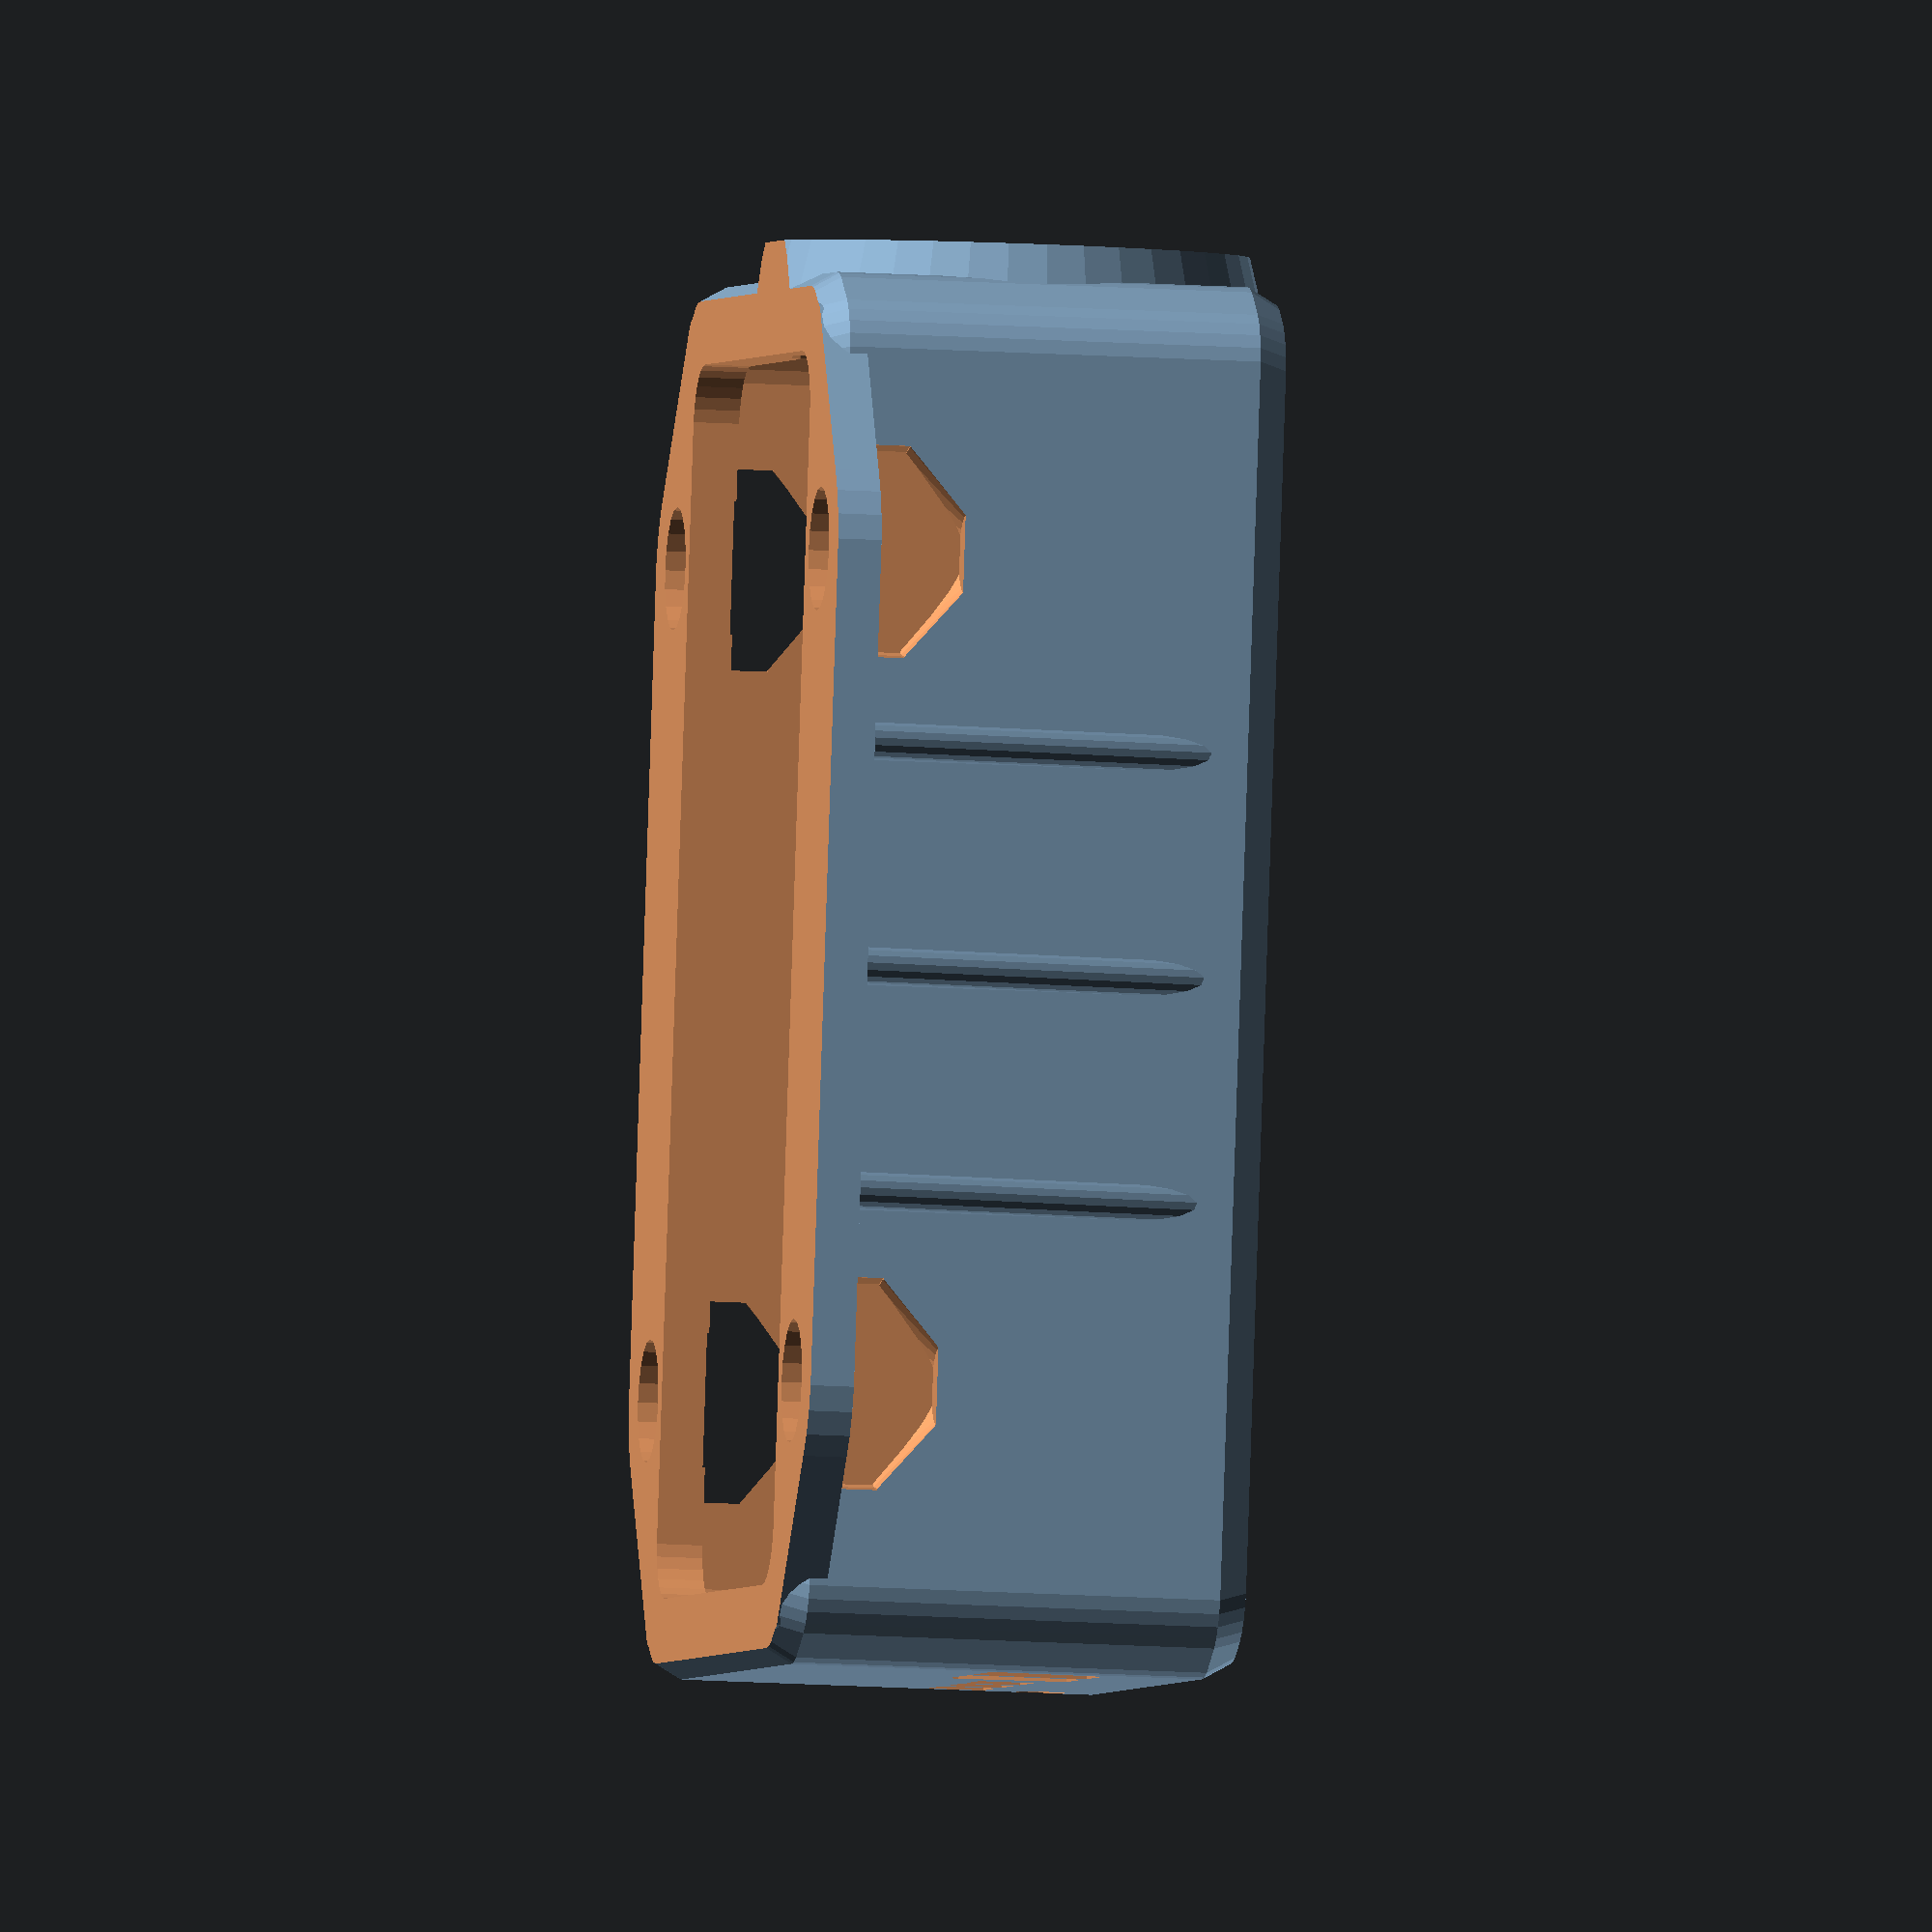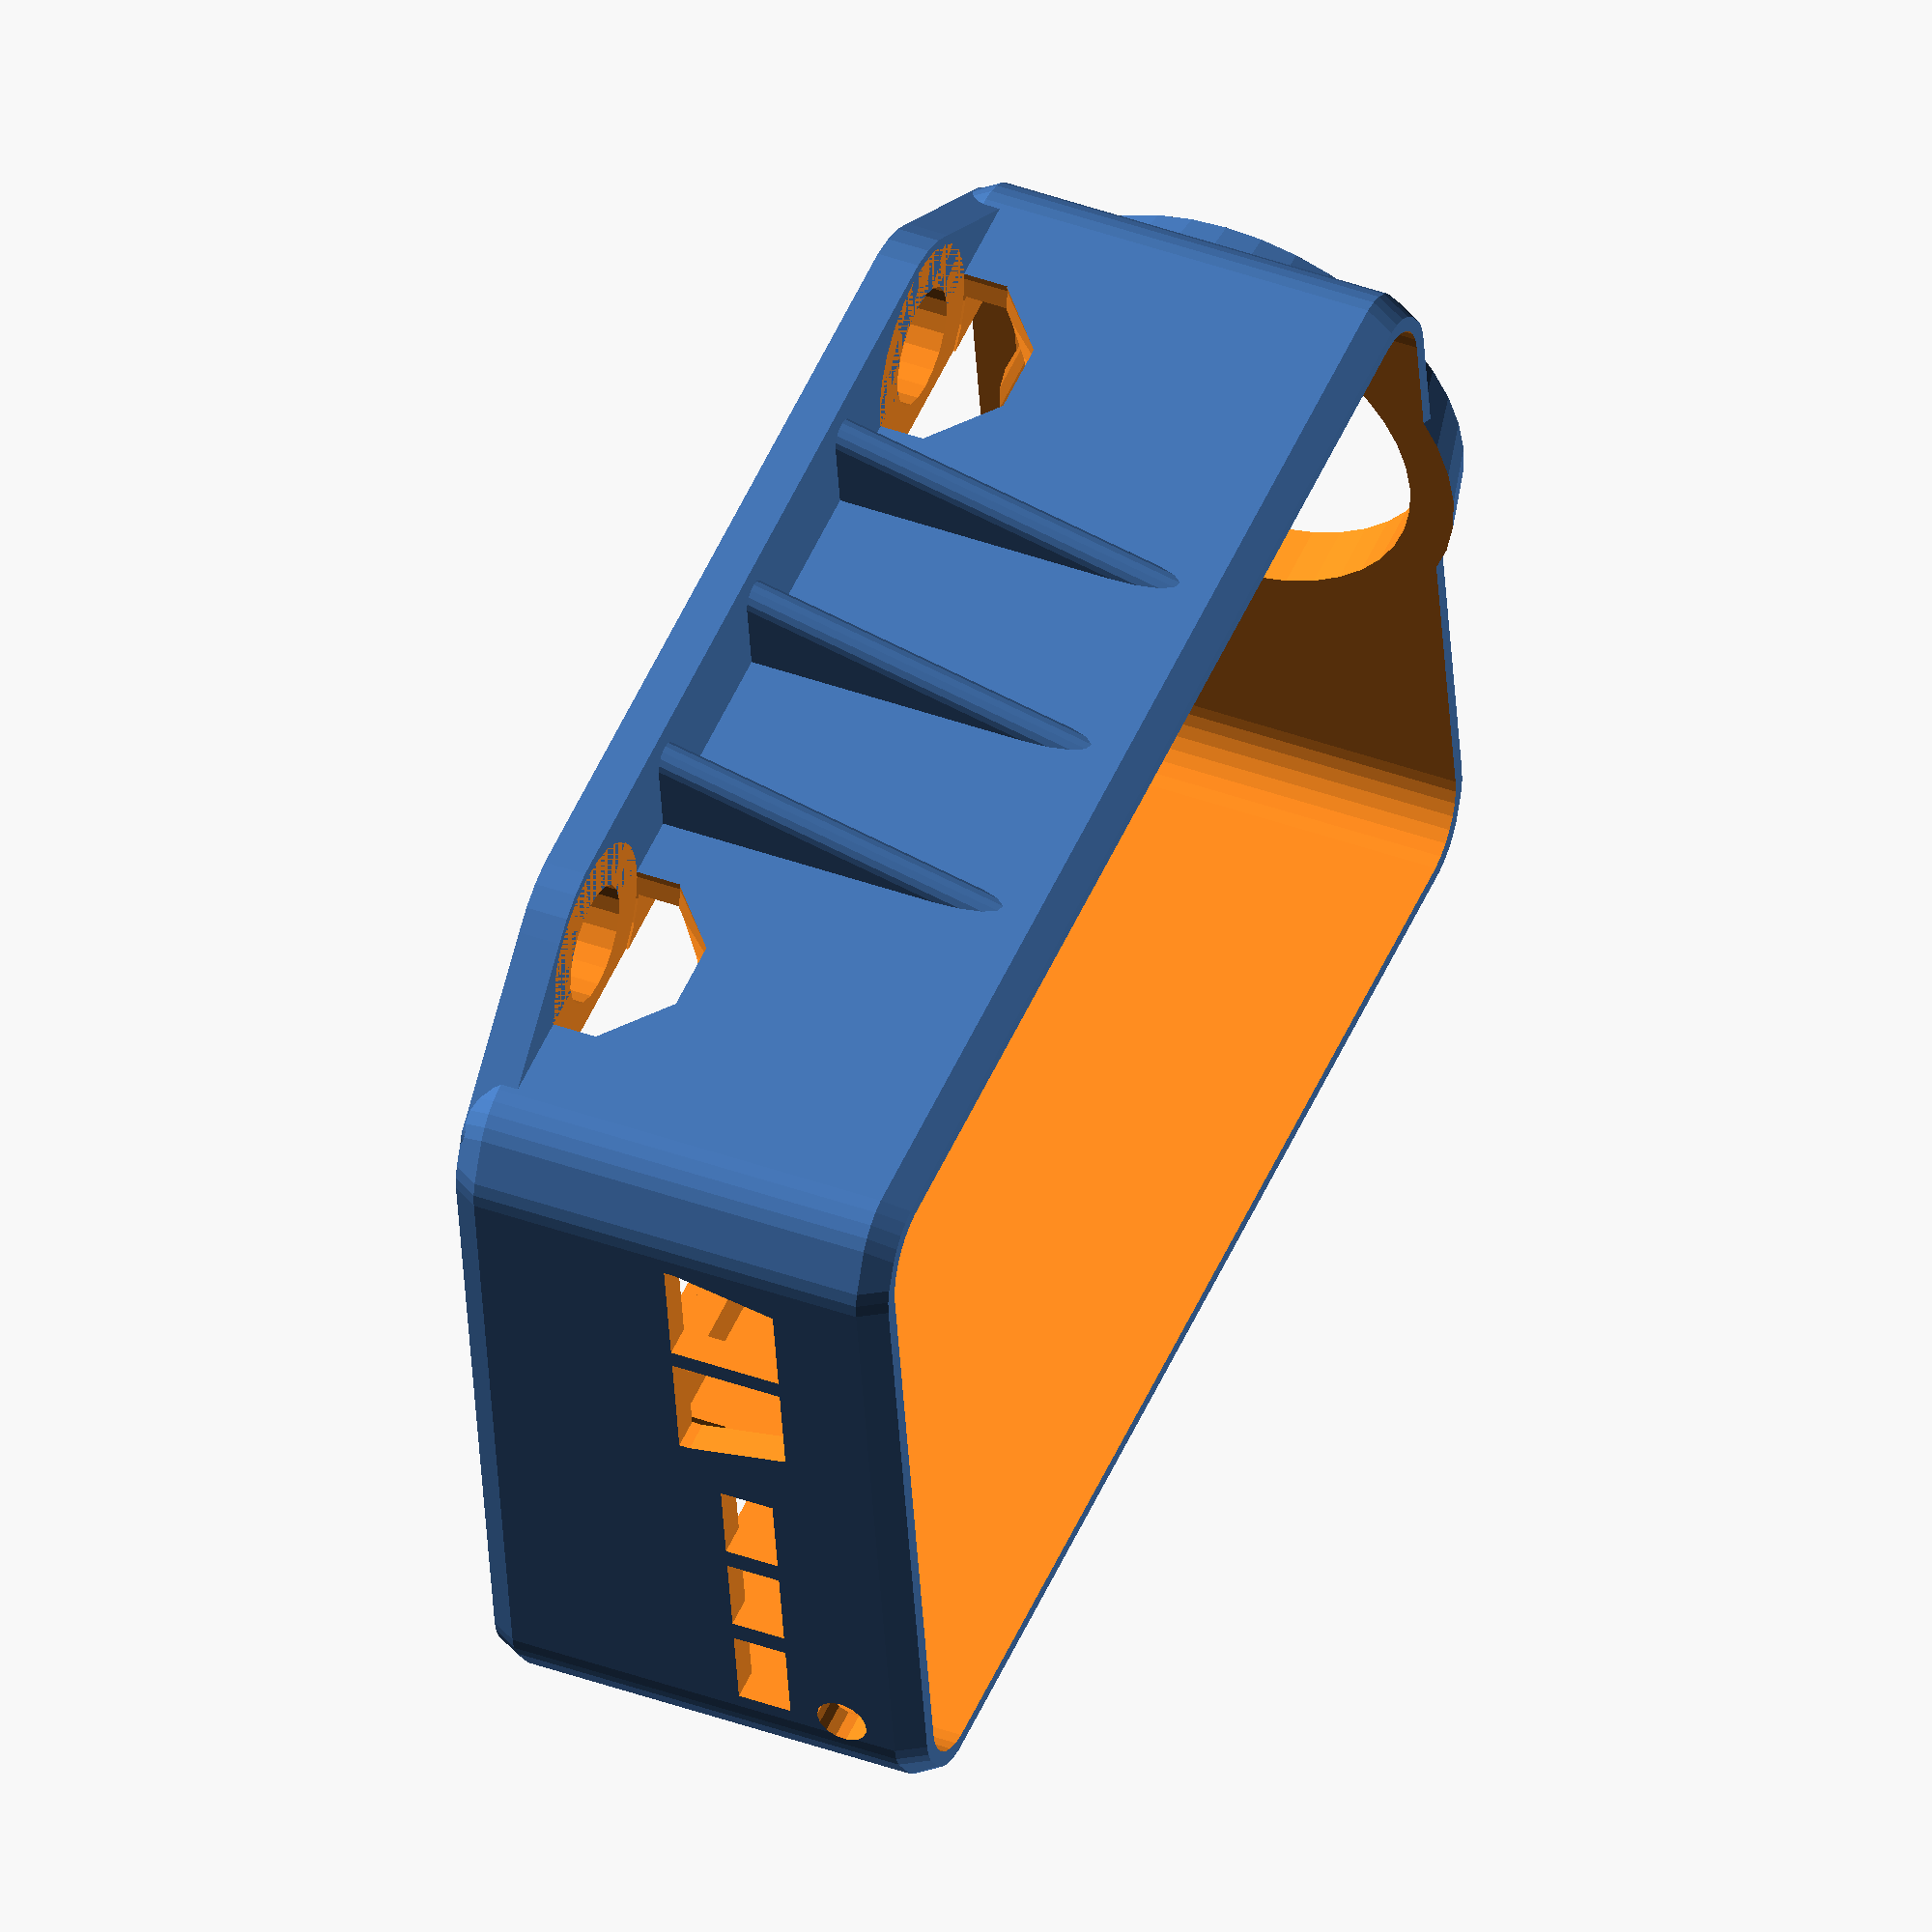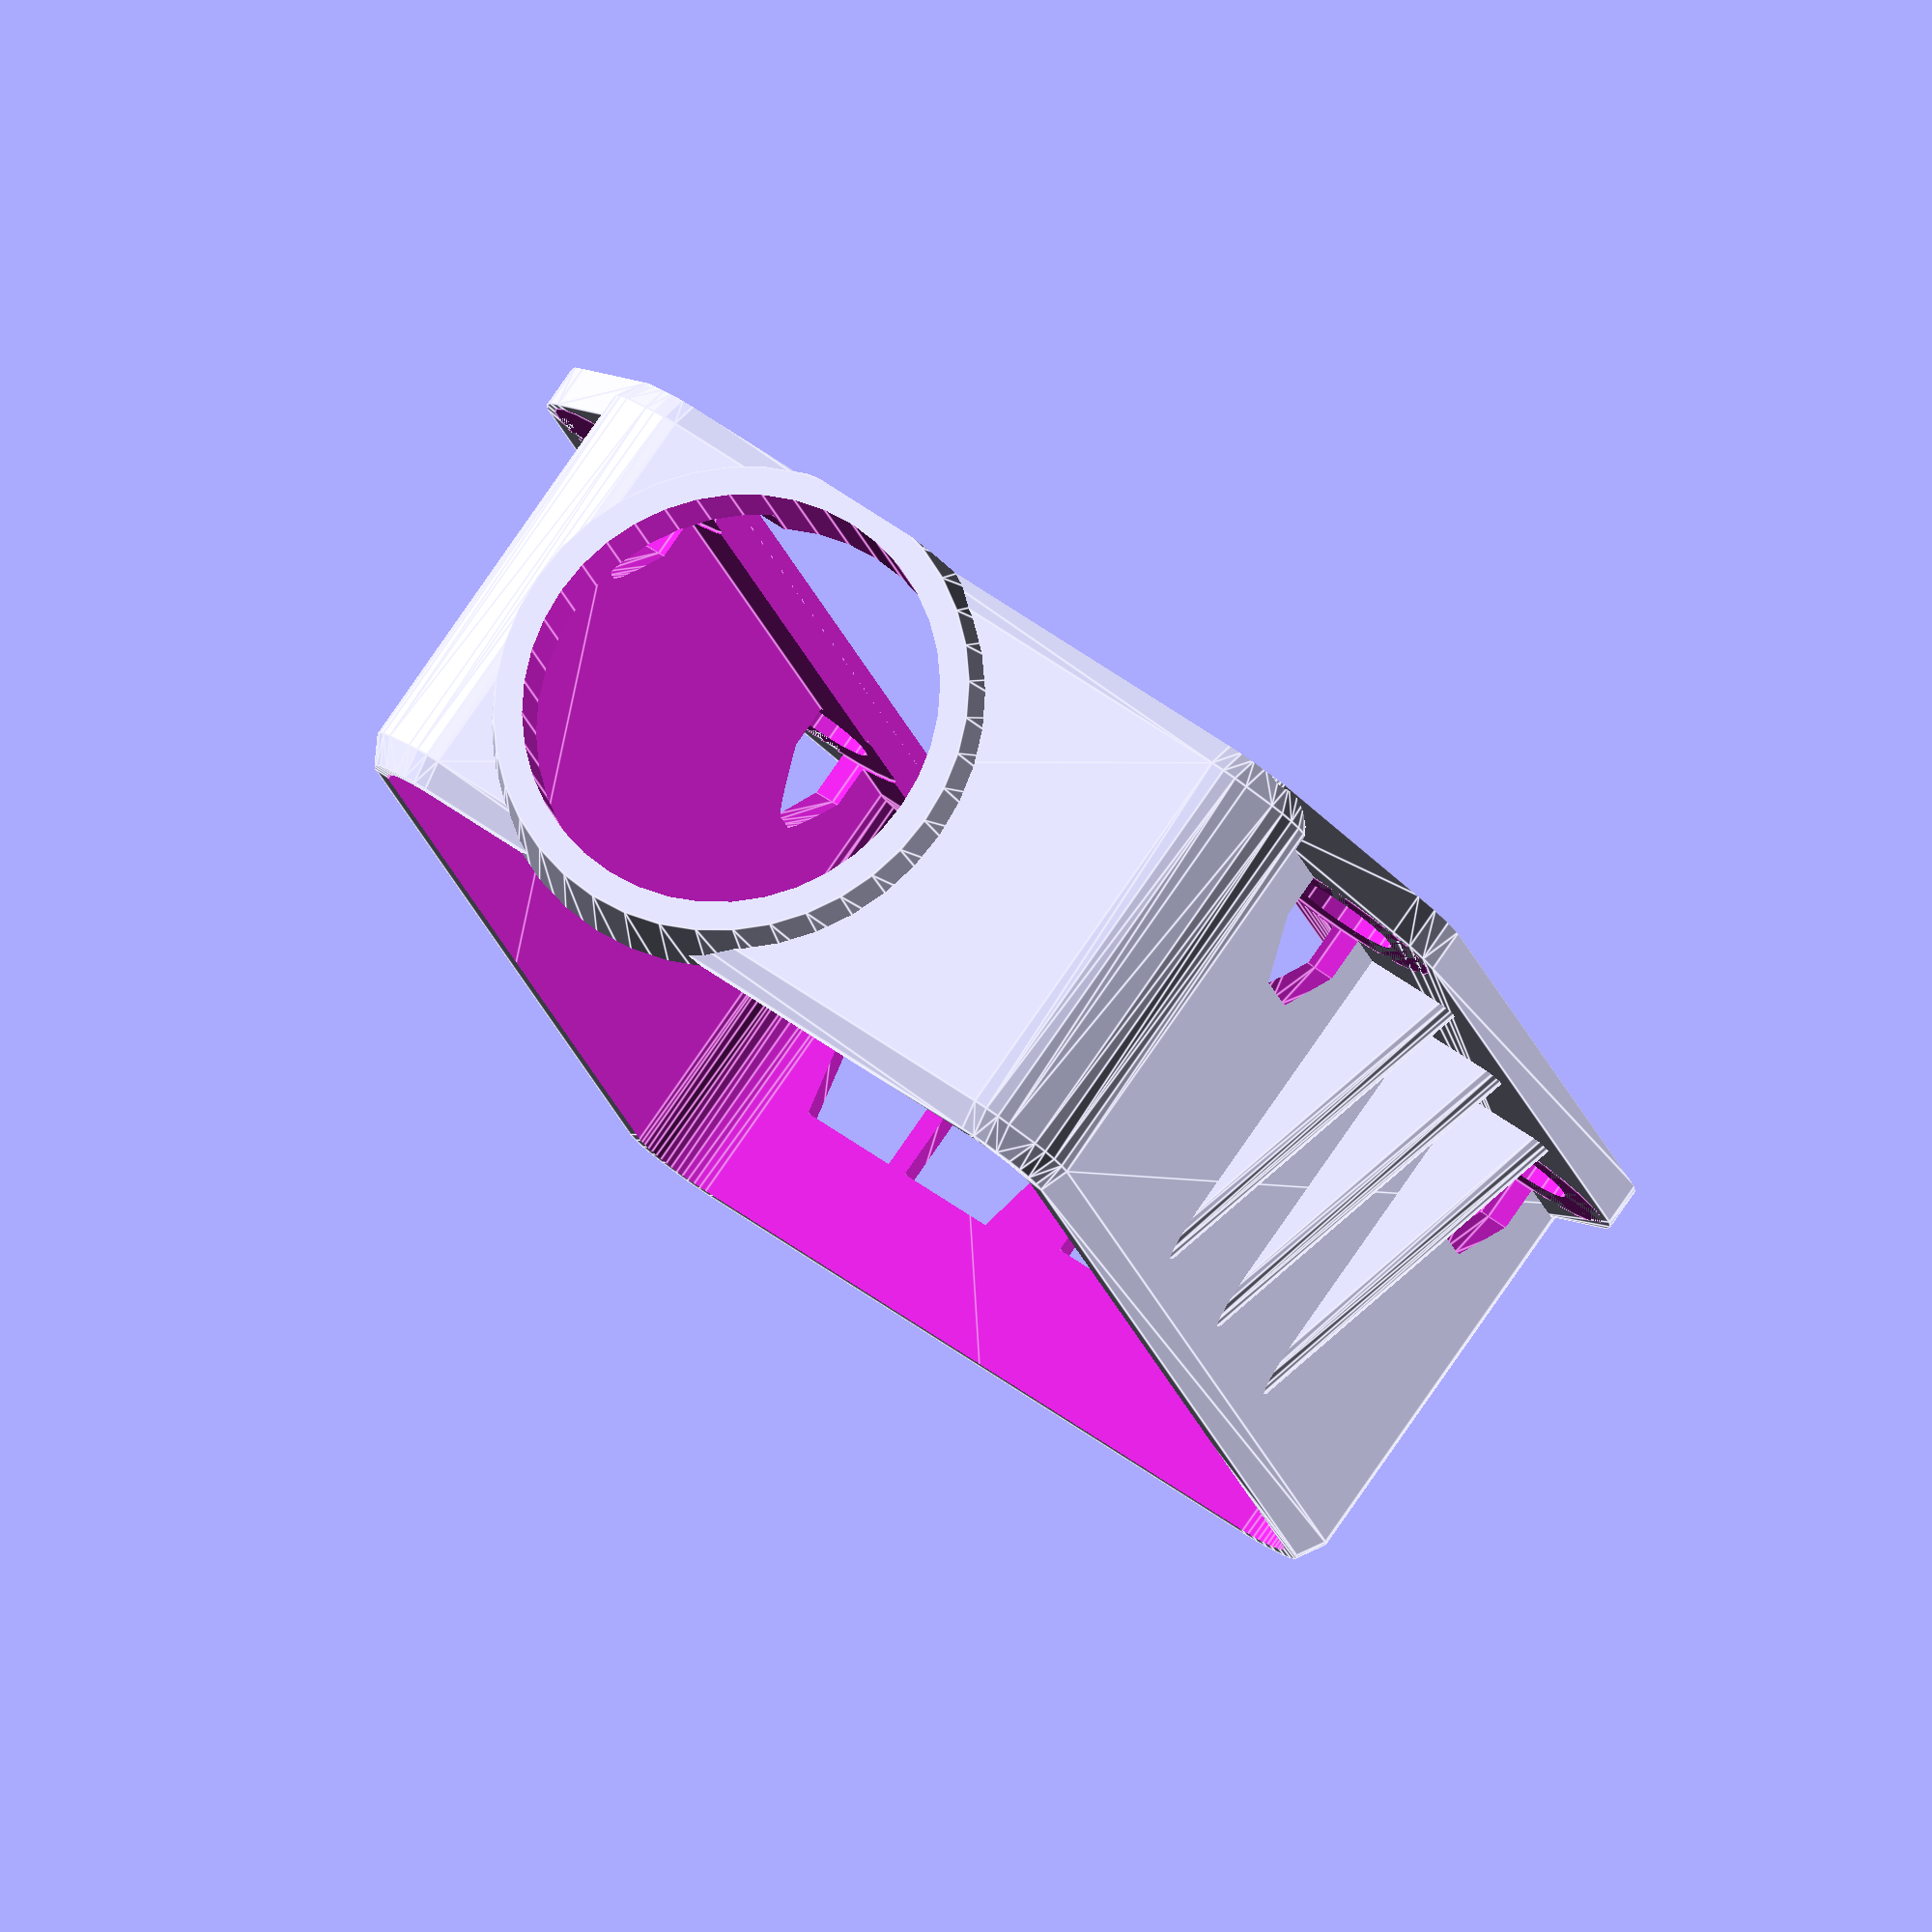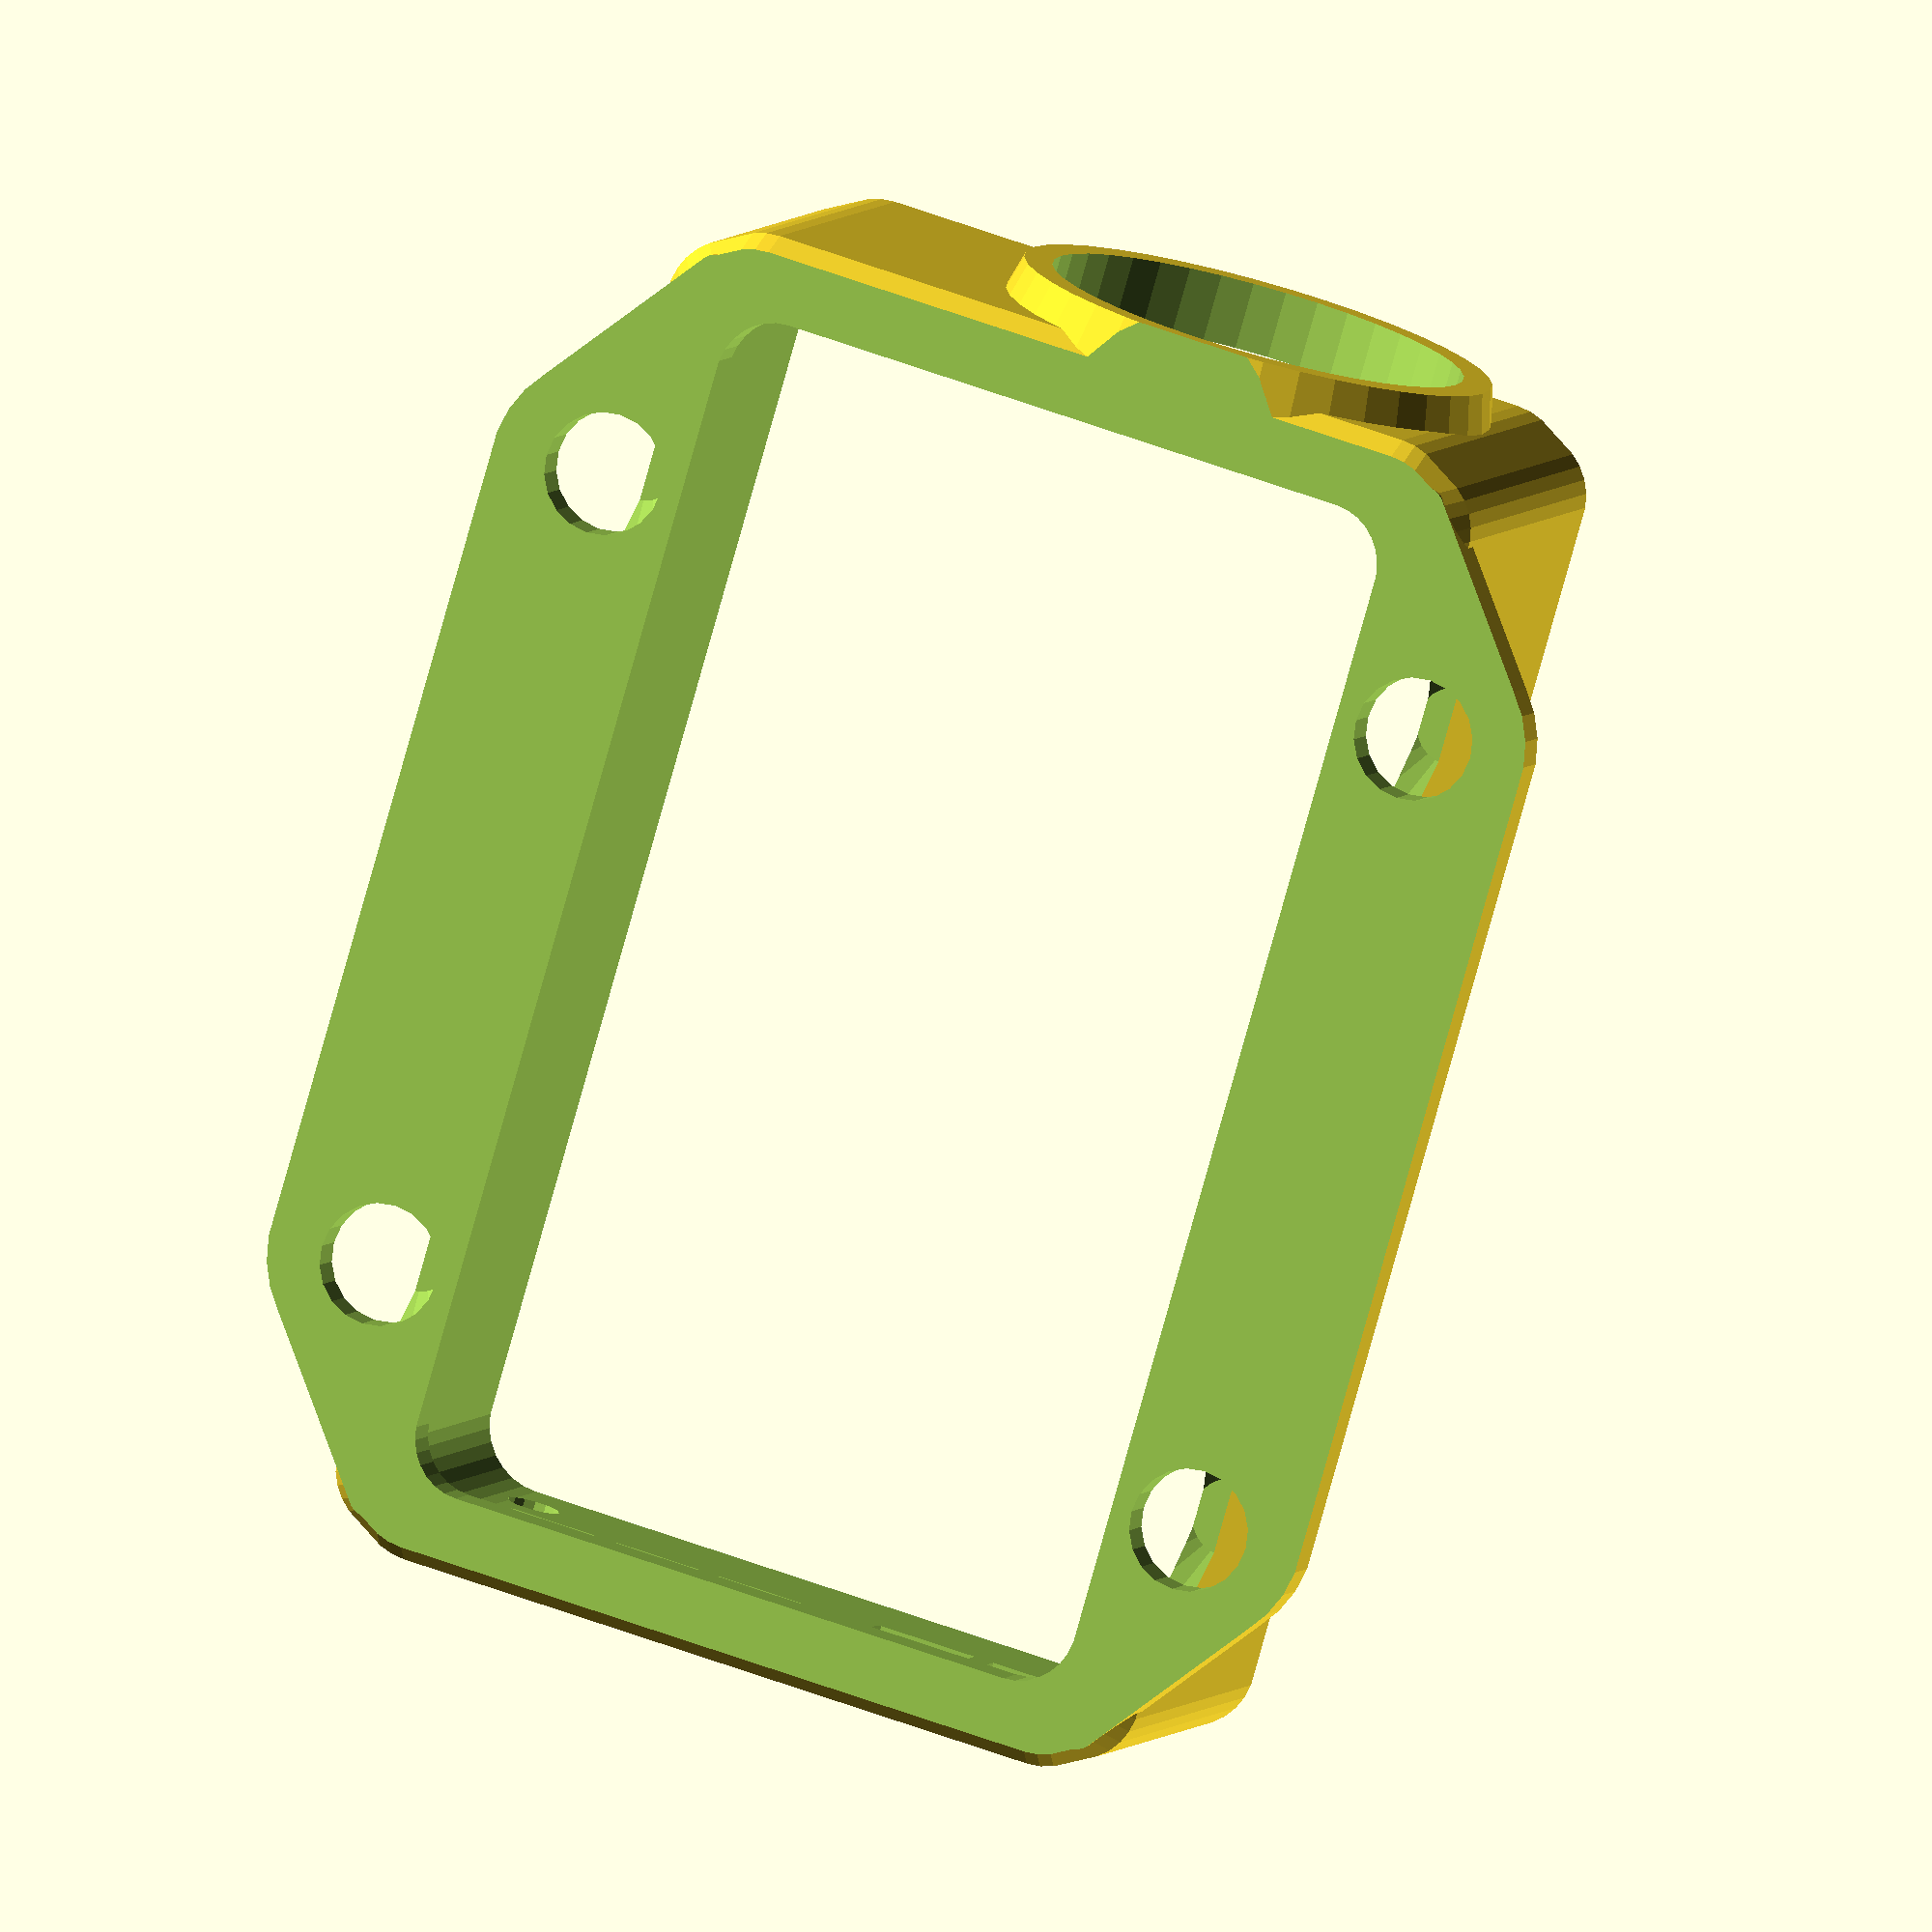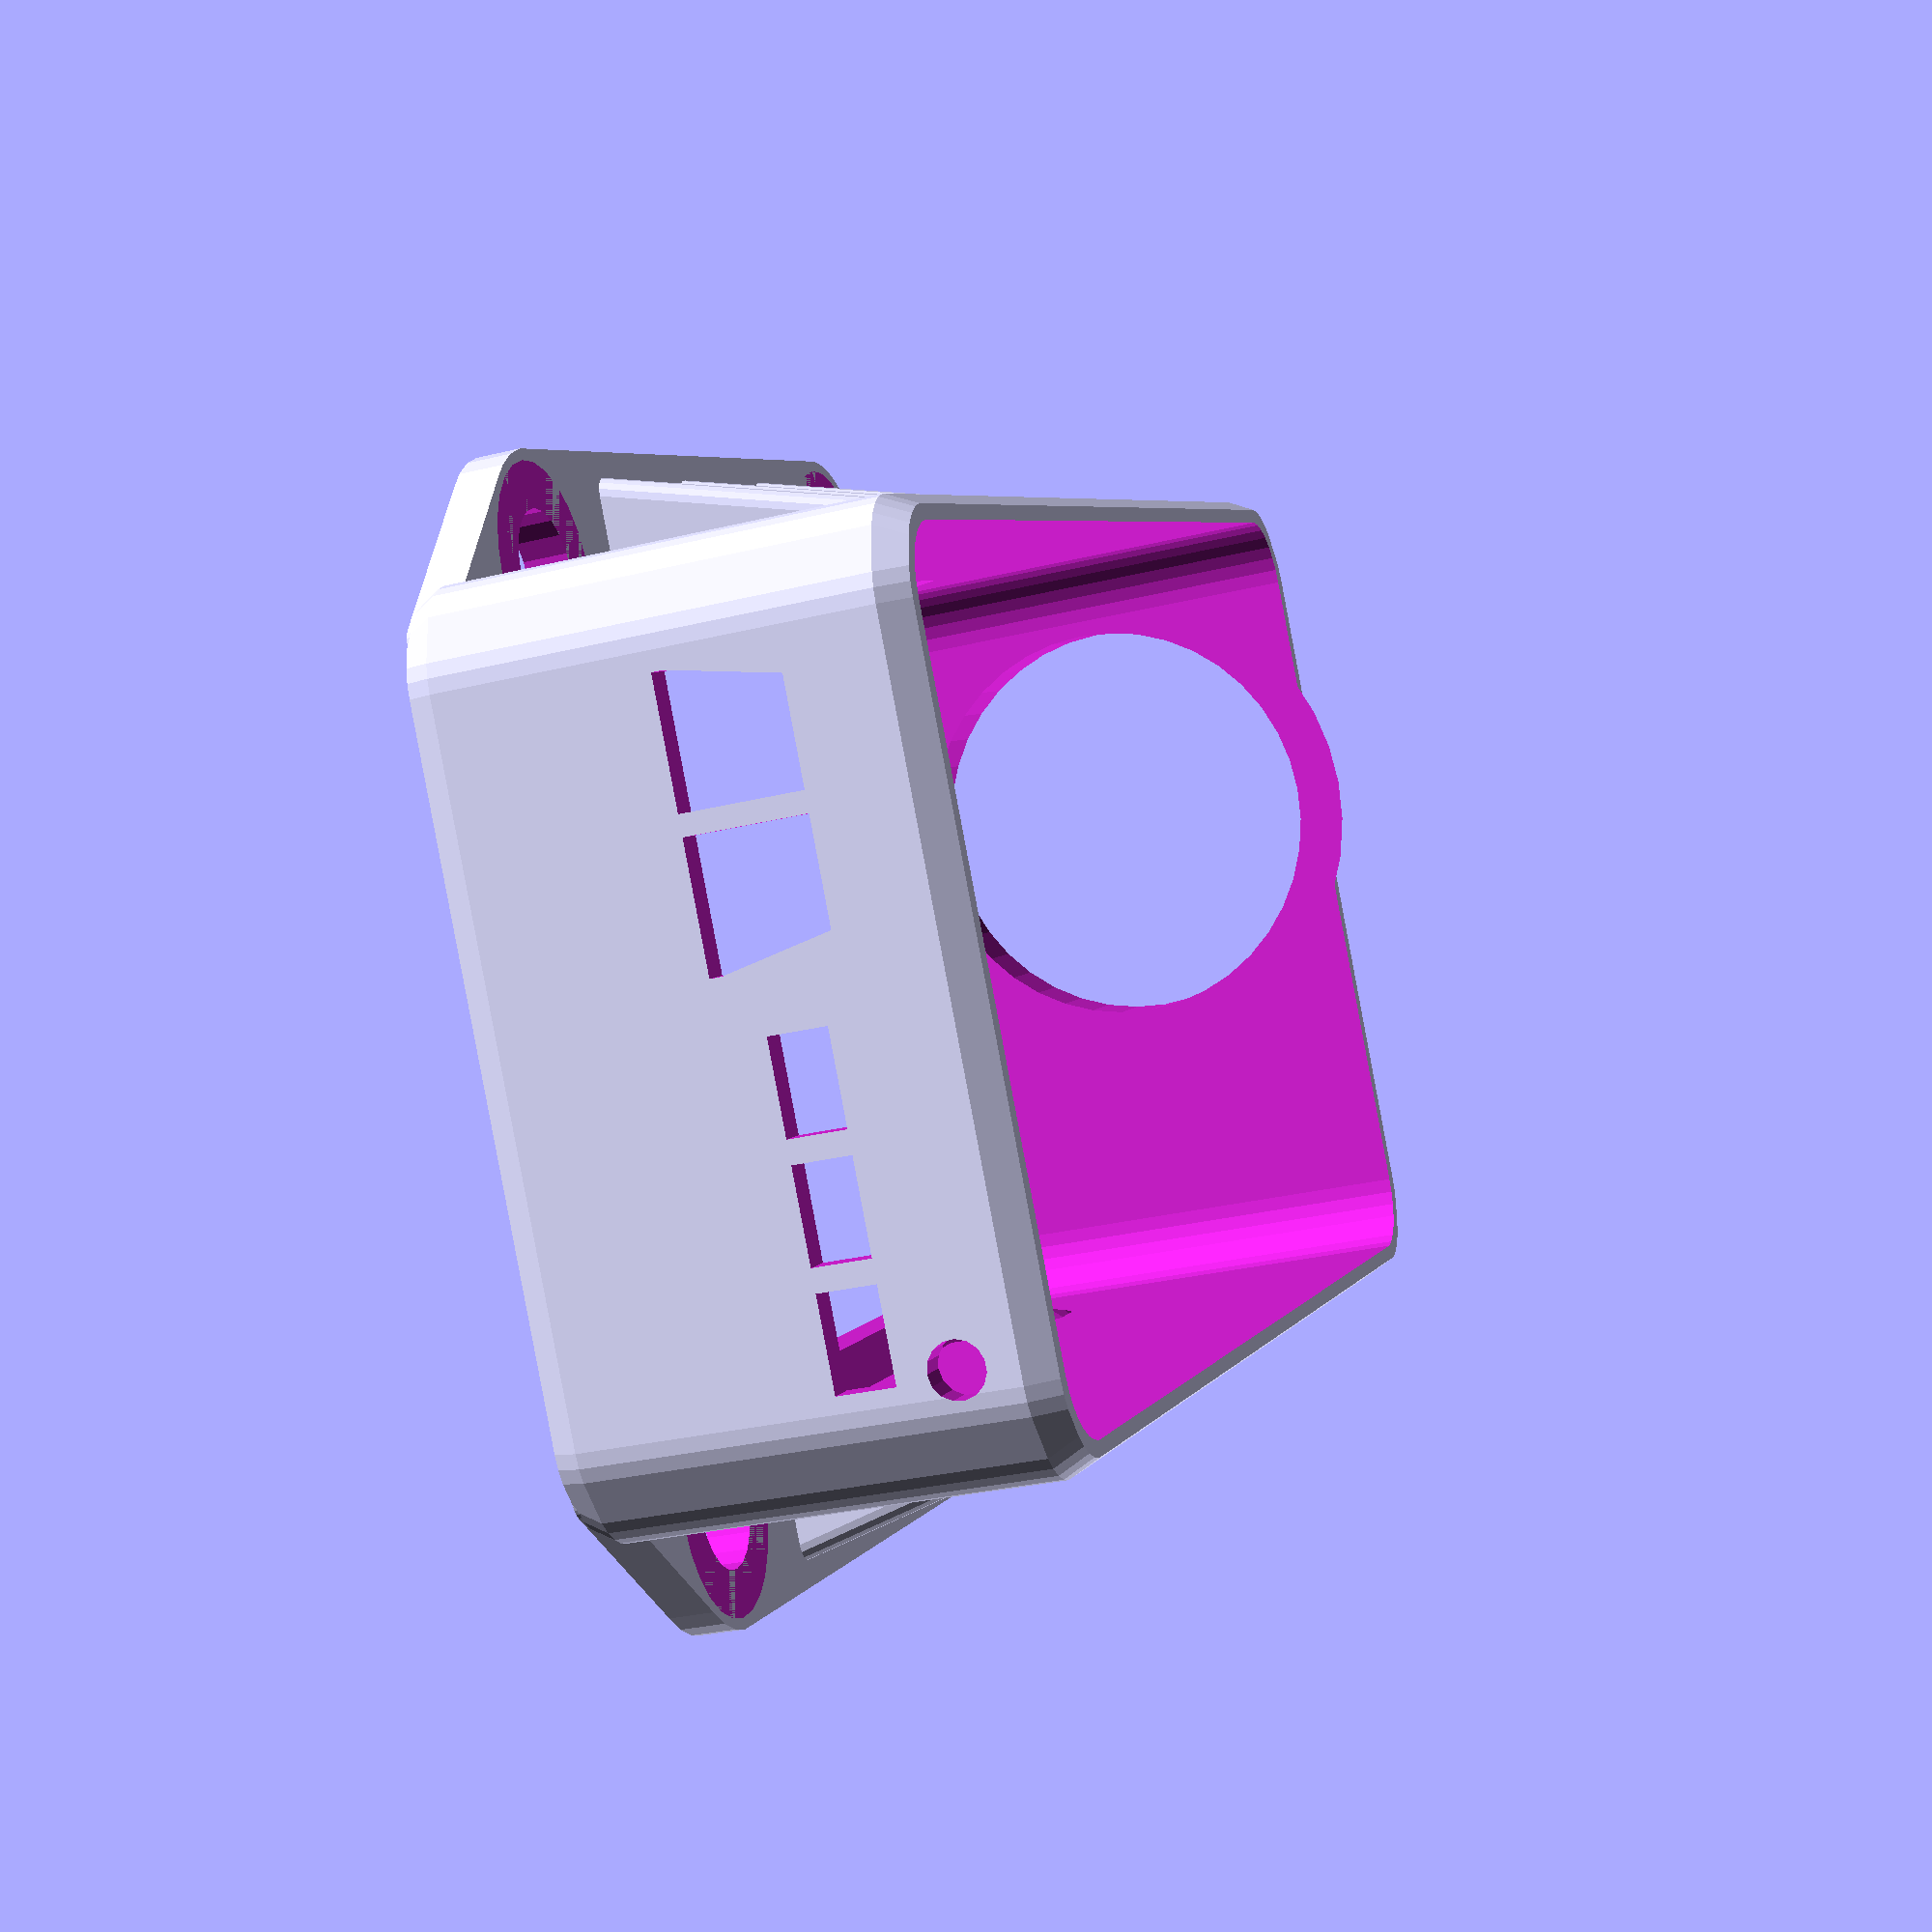
<openscad>
//**********************************************
//               Housing for Mobius ActionCam
//  (C) 5.1.2016  Henning Stoecklein  (hestoeck@gmx.de)
//
//   Source code and printed objects based on it
//   may be used freely for private purposes only.
//
//**********************************************
// Changelog incl. previous keycam concepts:
// 19.07.2015   - Parametric Lens diameter and position
// 18.10.2015   - Optimized for Thingiverse Customizer
// 21.12.2015   - Added mount points for Eachine 250 Racequad 
// 05.01.2016   - Conversion based on KEYCAM#808_V8.SCAD
// 06.01.2016   - Geometric adaptions to my Mobius 3 with C lens
//                   - Optional strengthening fins added
//
//**********************************************

//*************** User definable parameters ***************

/* [Object selection] */
// Which objects to show?
visible = "housing" ; // ["all":All objects, "housing":Holder Housing, "socket":Fixation socket]

// Fixation concept
Fixation = 3; // [0:None, 1:M3 Screws, 2:Servo horn, 3:Eachine 250 Racer mount]

// Bottom total cutout?
Cutout = 1 ;  // [0:Solid bottom, 1:Bottom cutout]

// Bottom Frame Cutout X in %
bottomspace_x = 93 ; // [75:96]
    
// Bottom Frame Cutout Y in %
bottomspace_y = 88 ; // [75:96]

// Show ghost objects?
ghosts = 0 ; // [0:No, 1:Yes]

// Add support structure (SD / USB)?
support = 1 ; // [0:No, 1:Yes]


/* [Lense Tube] */
// Lense tube inner radius
R_Lens = 8.7 ;  // [7.0: Some other Lens, 8.7:Mobius V3 C-Lens]

// Lense tube Y position (relative to center axis)
Y_Lens = -4.8 ; // [0:Centered, -4.8:Mobius V3 C-Lens]

// Lense tube Z position (relative to bottom)
Z_Lens = 9.3; // [8.0: Some other lens, 9.3:Mobius V3 C-Lens]

// Gap around Lens Tube
Lens_Gap = 0.8 ; // [0.6:Very small, 0.8:Small, 1.0:Medium, 1.2:Big, 1.4:Very Big]

// Tube wall thickness around Lens
Lens_Wall = 1.3 ; // [0.8:Very Thin, 1.0:Thin, 1.3:Medium, 1.7:Thick, 2.0:Very Thick]

// Lens tube length
Tube_height = 6; // [2:10]

/* [Mobius Housing] */
// Body Chamfer Resolution (be aware of CPU time!)
Chamfer_Resolution = 6 ; // [4:Sharp, 6:Single Chamfer, 8: Multi Chamfer, 10:Smooth Radius]

// Body Wall Thickness
Body_wall = 1.45 ; // [1.05: Ultra Thin, 1.2:Thin, 1.35:Medium, 1.45:Thick, 1.55:Very Thick]

// Additional Gap between Cam and Housing (x/y)
Gap_XY = 1.0 ; // [1.0:None, 1.02:2% of Size, 1.04:4% of Size, 1.06:6% of Size] 

// Additional Height of Housing related to Cam (z)
Gap_Z = 1.0 ; // [1.0:None, 1.02:2% of Size, 1.04:4% of Size, 1.06:6% of Size] 

// Mobius housing Corner Radius
mob_rad = 3.0 ;

// Mobius X dimension
mob_x = 59 ;

// Mobius Y dimension
mob_y = 36 ;

// Mobius Z dimension
mob_z = 18.5 ;

/* [M3 Socket] */
// Socket screw distance
s_screw = 12 ;  // [8:16]

// Socket cylinder height
sht = 6 ;		// [5:10]

// Socket cylinder diameter
scydia = 7.5 ;	// [6.5:Very small, 7.0:Small, 7.5:Standard, 8.0:Big, 8.5:Very big]

// Socket ground plane diameter
spldia = 14 ; // [11:16]

// Socket ground plane thickness
splthk = 0.9 ; // [0.8:0.8, 0.85:0.85, 0.9:0.9: 1:1.0, 1.2:1.2, 1.4:1.4, 1.5:1.5]

/* [Servo horn] */
// Horn Center diameter
horn_center_dia = 7.6 ;  // [6.0:8.0]

// Horn Outer diameter
horn_outer_dia = 4.0 ;  // [3.0:5.0]

// Horn X length
horn_x_distance = 33 ;   // [25:42]

// Horn Y length
horn_y_distance = 13.3 ;   // [10:15]

/* [Eachine Racer mount points] */
// Hole distance X
eachine_x = 37 ;

// Hole distance Y
eachine_y = 39 ;

// Hole diameter for rubber damper
eachine_d = 5.5 ;

// Wall radius around holes
eachine_wall = 5 ;

// Thickness of bottom plate
eachine_thick = 2.0 ;

// Rubber damper outer diameter
earubber_d = 9.5 ;

// Rubber damper height
earubber_h = 2.1 ;

// Optional strengthening fins at the side
fins = 1 ; // [0:no side fins, 1:Side fins]

// X position offset
xpos_eachine = 0 ; // [-10:10]

//****************************************************
// Keycam body out of 2 polygon chains (1 mirrored)
//****************************************************
module keycam() 
{
  scale ([Gap_XY, Gap_XY, Gap_Z])
  {
     translate ([mob_x/2, 0, mob_z/2])
 	    roundcube (mob_x, mob_y, mob_z, mob_rad);
  }
}

//***************************************************
// Enlarge body with additional minkowski hull
//***************************************************
module minkocam()
{
  $fn=Chamfer_Resolution ;	// 4=sharp edges, 6=chamfered, 12=with radius
  minkowski()
  {
    keycam () ;
    sphere (r=Body_wall) ;	 	// 1.3 = ca. 1.0mm wall thickness
  }
}

//*************************************************
//* Cube with round edges
//*************************************************
module roundcube (x, y, z, rad)
{
    hull() {
      translate ([-x/2+rad, -y/2+rad, 0]) cylinder (r=rad,h=z, center=true, $fn=30) ;
      translate ([-x/2+rad, y/2-rad, 0]) cylinder (r=rad,h=z, center=true, $fn=30) ;
      translate ([x/2-rad, -y/2+rad, 0]) cylinder (r=rad,h=z, center=true, $fn=30) ;
      translate ([x/2-rad, y/2-rad, 0]) cylinder (r=rad,h=z, center=true, $fn=30) ;
    }
}

//*************************************************
//* Eachine Racequad Fixing Plate - added part
//*************************************************
module eachine_add() 
{
    difference()
    {
        hull() {
            roundcube (eachine_x+eachine_d+eachine_wall, eachine_y+eachine_d+eachine_wall, 
                eachine_thick, eachine_d) ;
           roundcube (mob_x, mob_y, eachine_thick, 1) ;
        }

        translate ([eachine_x/2, +eachine_y/2, 0]) cylinder (h=eachine_thick+1, r=eachine_d/2, center=true,$fn=20) ;
        translate ([eachine_x/2, -eachine_y/2, 0]) cylinder (h=eachine_thick+1, r=eachine_d/2, center=true, $fn=20) ;
        translate ([-eachine_x/2, +eachine_y/2, 0]) cylinder (h=eachine_thick+1, r=eachine_d/2, center=true, $fn=20) ;
        translate ([-eachine_x/2, -eachine_y/2, 0]) cylinder (h=eachine_thick+1, r=eachine_d/2, center=true, $fn=20) ;
    }
}

//*************************************************
//* Eachine Racequad Fixing Plate - subtracted part
//*************************************************
module eachine_sub() 
{
    rbclh = 2.5 ;        // rubber clearance height
    rcld = 3.0 ;         // rubber clearance min diameter offset
    
    translate ([eachine_x/2, +eachine_y/2, 0]) cylinder (h=eachine_thick+1, r=eachine_d/2, center=true,$fn=20) ;
    translate ([eachine_x/2, -eachine_y/2, 0]) cylinder (h=eachine_thick+1, r=eachine_d/2, center=true, $fn=20) ;
    translate ([-eachine_x/2, +eachine_y/2, 0]) cylinder (h=eachine_thick+1, r=eachine_d/2, center=true, $fn=20) ;
    translate ([-eachine_x/2, -eachine_y/2, 0]) cylinder (h=eachine_thick+1, r=eachine_d/2, center=true, $fn=20) ;

    translate ([eachine_x/2, +eachine_y/2, eachine_thick/2+earubber_h/2]) 
        cylinder (h=earubber_h, r=earubber_d/2, center=true,$fn=25) ;
    translate ([eachine_x/2, +eachine_y/2, eachine_thick/2+earubber_h+rbclh/2]) 
        cylinder (h=rbclh+0.1, r1=earubber_d/2, r2=earubber_d/2-rcld, center=true,$fn=25) ;

    translate ([eachine_x/2, -eachine_y/2, eachine_thick/2+earubber_h/2]) 
        cylinder (h=earubber_h, r=earubber_d/2, center=true,$fn=25) ;
    translate ([eachine_x/2, -eachine_y/2, eachine_thick/2+earubber_h+rbclh/2])
        cylinder (h=rbclh+0.1, r1=earubber_d/2, r2=earubber_d/2-rcld, center=true,$fn=25) ;

    translate ([-eachine_x/2, +eachine_y/2, eachine_thick/2+earubber_h/2]) 
        cylinder (h=earubber_h, r=earubber_d/2, center=true,$fn=25) ;
    translate ([-eachine_x/2, +eachine_y/2, eachine_thick/2+earubber_h+rbclh/2]) 
        cylinder (h=rbclh+0.1, r1=earubber_d/2, r2=earubber_d/2-rcld, center=true,$fn=25) ;

    translate ([-eachine_x/2, -eachine_y/2, eachine_thick/2+earubber_h/2]) 
        cylinder (h=earubber_h, r=earubber_d/2, center=true,$fn=25) ;
    translate ([-eachine_x/2, -eachine_y/2, eachine_thick/2+earubber_h+rbclh/2]) 
        cylinder (h=rbclh+0.1, r1=earubber_d/2, r2=earubber_d/2-rcld, center=true,$fn=25) ;
}

//*************************************************
//* Servo horn as optional fixation object
//*************************************************
module servohorn()
{
  horn_height = 1.6 ;
    
  cylinder (r=horn_center_dia/2, h=3.05, center=true, $fn=20);
  hull() 
  { 
    translate ([0,0,2]) cylinder (r=horn_center_dia/2, h=horn_height, center=true, $fn=20);
    translate ([0,horn_x_distance/2,2]) cylinder (r=horn_outer_dia/2, h=horn_height, center=true, $fn=20);
    translate ([0,-horn_x_distance/2,2]) cylinder (r=horn_outer_dia/2, h=horn_height, center=true, $fn=20);
  }
  hull() 
  { 
    translate ([horn_y_distance/2,0,2]) cylinder (r=horn_outer_dia/2, h=horn_height, center=true, $fn=20);
    translate ([-horn_y_distance/2,0,2]) cylinder (r=horn_outer_dia/2, h=horn_height, center=true, $fn=20);
  }
}

//*************************************************
//* M3 screw as optional fixation object
//*************************************************
module M3_screw()
{
  cylinder (r=3.4/2, h=6, center=true, $fn=20);
  translate ([0,0,3+1.45/2]) cylinder (r1=3.4/2, r2=6.5/2, h=1.5, center=true, $fn=20);
  translate ([0,0,3+1.45+0.8/2]) cylinder (r=6.5/2, h=0.8, center=true, $fn=20);
}

//*******************************************************************
// Subtract keycam from increased keycam volume (with minkowsi hull)
//*******************************************************************
module keycamhousing()
{
    findist = 10 ;           // X distance of strengthening fins
    
    difference() {
    union()
    {
      minkocam();
      translate ([0,Y_Lens,Z_Lens]) rotate ([0,90,0])
         cylinder (r1=R_Lens+Lens_Gap+Lens_Wall, r2=R_Lens+Lens_Gap+Lens_Wall+1.6, Tube_height, center=true, $fn=40) ;	 // Lens tube

      if (Fixation == 3)                                   // add selected fixation plate
      {
         translate ([mob_x/2+xpos_eachine,0,-0.2]) eachine_add() ;

         // Add optional strengthening fins at the housing sides
          if (fins == 1) for(i=[-1:1])
         {
           hull()
           {
              translate ([mob_x/2+i*findist,mob_y/2,mob_z/2]) cylinder (r=0.8, h=mob_z, center=true,$fn=15) ;
              translate ([mob_x/2+i*findist,mob_y/2+5,0]) cylinder (r=0.8, h=0.1, center=true,$fn=15) ;
              translate ([mob_x/2+i*findist,-mob_y/2,mob_z/2]) cylinder (r=0.8, h=mob_z, center=true,$fn=15) ;
              translate ([mob_x/2+i*findist,-mob_y/2-5,0]) cylinder (r=0.8, h=0.1, center=true,$fn=15) ;
           } // hull
         } // for
      } // if eachine
    } // union

    translate ([0,0,0.9]) scale ([1,1,2]) keycam() ;					// space for cam body
    translate ([mob_x*(100-bottomspace_x)/200,0,-0.5])
       scale ([bottomspace_x/100,bottomspace_y/100,2]) keycam() ;	 // bottom frame
 
    if ((Fixation == 3) || (Fixation == 0))
    {
       if (Cutout == 1)
         translate ([mob_x*(100-bottomspace_x)/200,0,-5])
            scale ([bottomspace_x/100,bottomspace_y/100,2]) keycam() ;	 // cutout in bottom 
    }

    translate ([0,Y_Lens,Z_Lens]) rotate ([0,90,0]) 
       cylinder (r=R_Lens+Lens_Gap, h=15, center=true, $fn=40) ;		// Lens tube hole

    // SD card slot at the housing backside
    translate ([mob_x, 7.3, 3.0+mob_z/2]) rotate ([0,0,90]) 
    {
      translate ([5.0 , 0, 0]) cube ([4,10,2.5], center=true) ;
      translate ([0 , 0, 0]) cube ([4,10,2.5], center=true) ;
      translate ([-5.0 , 0, 0]) cube ([4,10,2.5], center=true) ;
      if (support == 0) cube ([10,10,2.5], center=true) ;
    }
 
    if (Fixation == 3)                                   // subtracted selected fixation
         translate ([mob_x/2+xpos_eachine,0,-0.2]) eachine_sub() ;

    // Mini-USB slot at the housing backside
    translate ([mob_x, -8.6, 4])  rotate ([0,0,-90])
    {
      hull() { 
        translate ([-3.6, 0, 5.4]) cube ([5.5,5.5,0.5], center=true) ;
        translate ([-3.1, 0, 10.1]) cube ([4.5,5.5,0.5], center=true) ;
        if (support == 0) 
        {
            translate ([0,0, 5.4]) cube ([4,5.5,0.5], center=true) ;
            translate ([0,0, 10.1]) cube ([4,5.5,0.5], center=true) ;
        }
      }
      hull() { 
        translate ([2.8, 0, 5.4]) cube ([5.5,5.5,0.5], center=true) ;
        translate ([2.3, 0, 10.1]) cube ([4.5,5.5,0.5], center=true) ;
      }
    } // rotate
    
    // Red LED opening at rear housing corner
    translate ([mob_x,mob_y/2-4,mob_z-2.5]) rotate ([0,90,0]) cylinder (r=1.2, h=10, center=true, $fn=15) ;
    
  } // difference
  
  // Strengthening bars in the basement
  if ((Fixation != 3) && (Fixation != 0))                    // only if no EACHINE or NONE fixing
  {
//    if (Cutout == 0)                                         // and no bottom cutout
      difference()
      {
        union()
        {
           translate ([mob_x/2, 0, 0]) cube ([8, mob_y, 1.8], center=true) ;
           translate ([mob_x/2, 0, 0]) cube ([mob_x, 10, 1.8], center=true) ;
        }

        translate ([0,Y_Lens,Z_Lens]) rotate ([0,90,0])                 // Subtract lens tube 
           cylinder (r=R_Lens+Lens_Gap, h=10, center=true, $fn=40) ;		// again
      }
  }
}

//***********************************************
//* Threaded socket to glue into foamy aircraft 
//***********************************************
module socket() 
{
   rthr = 1.3;		// Thread core hole radius (M3 = core 2.5mm)
   zoffs   = -25 ;	// z position

   difference()
   {
      union() 
      {
	    // 2 domes with chamfered end caps
        translate ([mob_x/2-s_screw,0, zoffs]) cylinder (r=scydia/2, h=sht, center=true, $fn=20);
        translate ([mob_x/2-s_screw,0, zoffs-sht/2-1]) cylinder (r1=2,r2=scydia/2,h=2, center=true, $fn=20);
        translate ([mob_x/2+s_screw,0, zoffs]) cylinder (r=scydia/2, h=sht, center=true, $fn=20);
        translate ([mob_x/2+s_screw,0,zoffs-sht/2-1]) cylinder (r1=2,r2=scydia/2,h=2, center=true, $fn=20);

	    // Plate inbetween
        translate ([mob_x/2,0,zoffs-1]) cube ([2*s_screw,1.2,sht+2], center=true) ;

        // Ground plate
	    hull() {
          translate ([mob_x/2-s_screw,0,zoffs+sht/2]) cylinder (r=spldia/2, h=splthk, center=true, $fn=40);
          translate ([mob_x/2+s_screw,0,zoffs+sht/2]) cylinder (r=spldia/2, h=splthk, center=true, $fn=40);
	    } // hull
      } // union
      
      // Thread core holes with chamfers
      translate ([mob_x/2-s_screw,0,zoffs]) cylinder (r=rthr, h=sht+5, center=true, $fn=20);
      translate ([mob_x/2-s_screw,0,zoffs+0.5+sht/2]) cylinder (r1=rthr,r2=3,h=2,center=true, $fn=20);
      translate ([mob_x/2+s_screw,0,zoffs]) cylinder (r=rthr, h=sht+5, center=true, $fn=20);
      translate ([mob_x/2+s_screw,0,zoffs+0.5+sht/2]) cylinder (r1=rthr,r2=3,h=2,center=true, $fn=20);
   } // diff
}

//********************************
//  Complete Housing with fixation socket
//********************************
module housing()
{
  difference()
  {
    keycamhousing();						// the keycam housing itself

    // subtract plane below to get 100% even floor plane
    translate ([30,0,0.3-5-Body_wall]) cube ([100, 100, 10], center=true) ; 

    // subtract objects which fix the housing
    if (Fixation == 1)
    {
       translate ([mob_x/2-s_screw,0,-4]) M3_screw() ;	
       translate ([mob_x/2+s_screw,0,-4]) M3_screw() ;
    }

    if (Fixation == 2)
    {
       translate ([mob_x/2,0,-1.8]) rotate ([0,0,90]) servohorn() ;
    }
  } // difference
} // module


//****************************************
// Select here what to see
//****************************************
if (ghosts == 1)
{
   translate ([0,0,30]) %keycam() ;				// show the keycams ghost
   if (Fixation == 1)
   {
       translate ([mob_x/2-s_screw,0,18]) %M3_screw() ;
       translate ([mob_x/2+s_screw,0,18]) %M3_screw() ;
   }

   if (Fixation == 2)                                   // show selected fixation ghosts
   {
       translate ([mob_x/2,0,-10]) rotate ([0,0,90]) %servohorn() ;
   }
}

if (visible == "all")
{
    housing() ;
    if (Fixation == 1)
    {
      socket() ;								// Socket for 2 x M3 screws
    }     
}

if (visible == "housing")
{
    housing() ;
}

if (visible == "socket")
{
   socket() ;								// Socket for 2 x M3 screws
}

</openscad>
<views>
elev=192.8 azim=258.7 roll=279.6 proj=o view=wireframe
elev=317.7 azim=171.7 roll=293.4 proj=o view=solid
elev=279.3 azim=75.3 roll=34.7 proj=o view=edges
elev=355.1 azim=73.7 roll=196.1 proj=o view=wireframe
elev=209.1 azim=327.5 roll=249.8 proj=p view=wireframe
</views>
